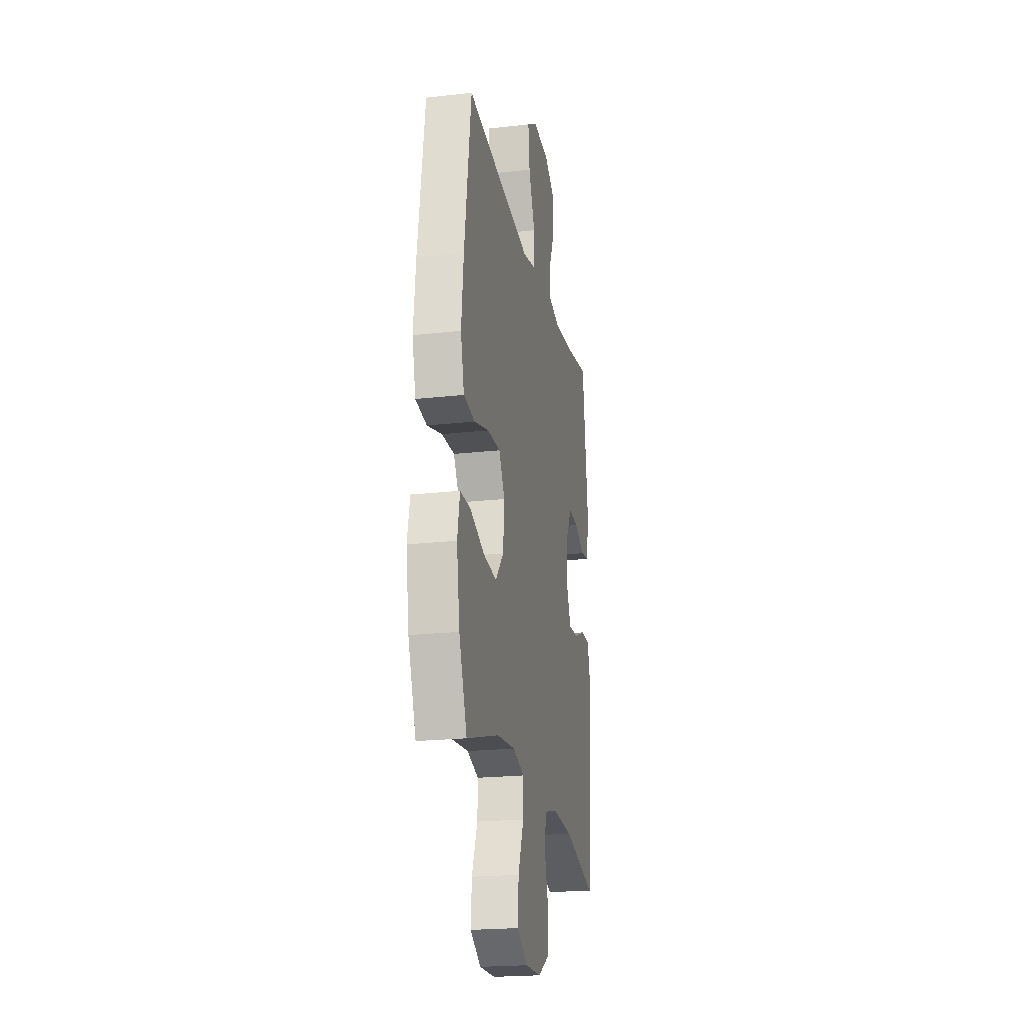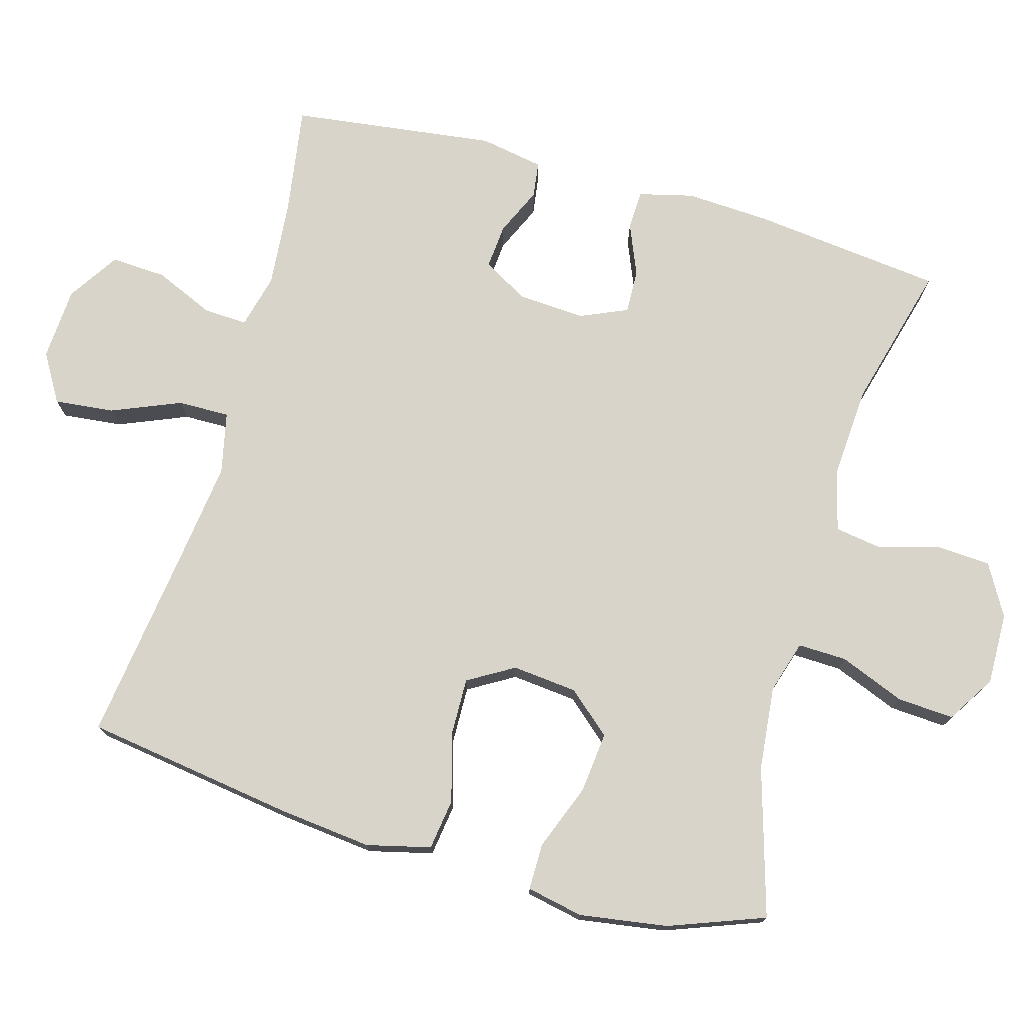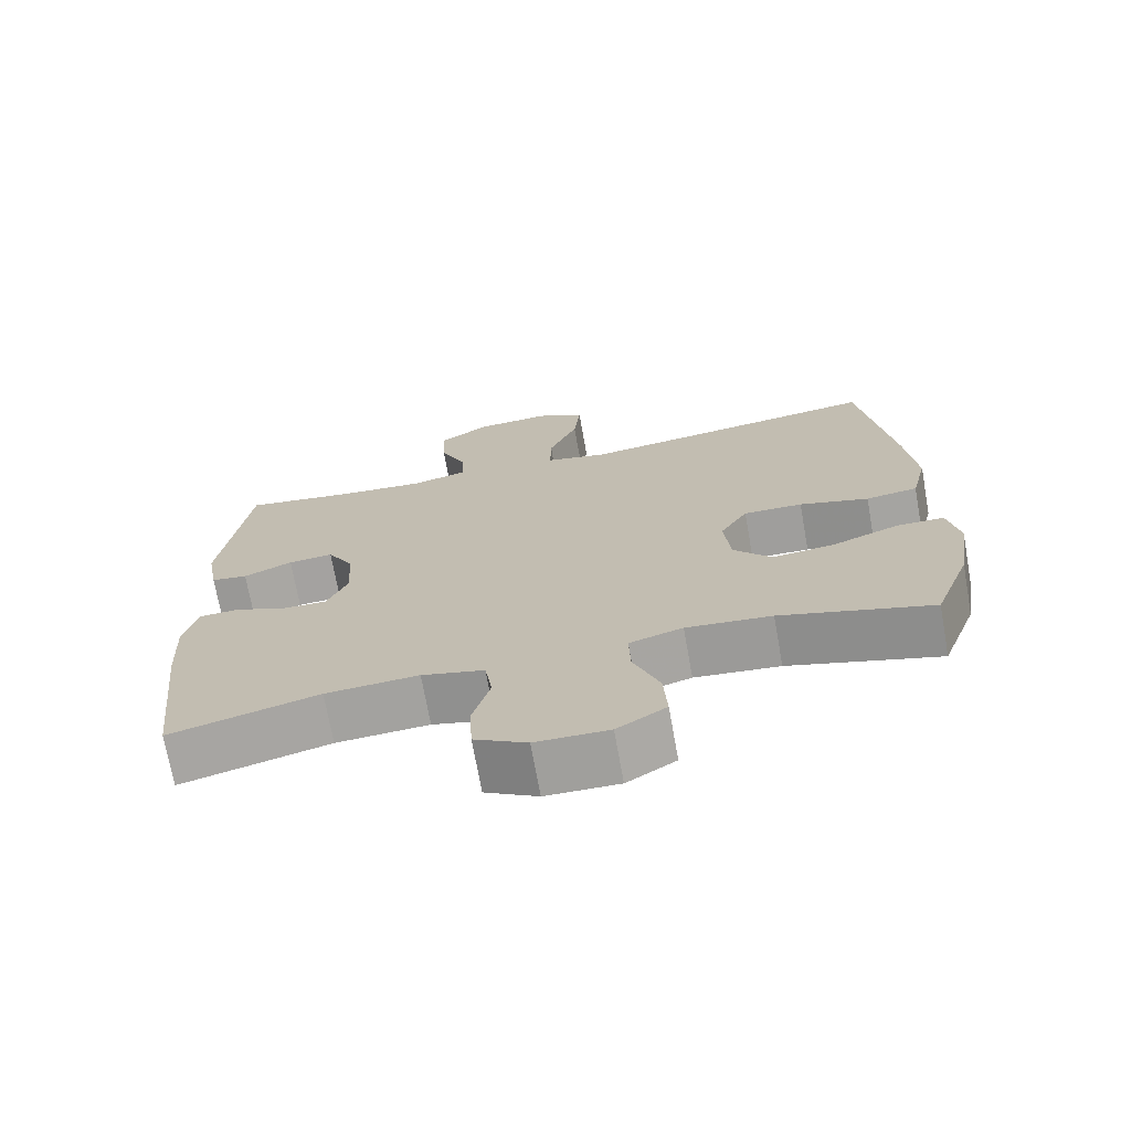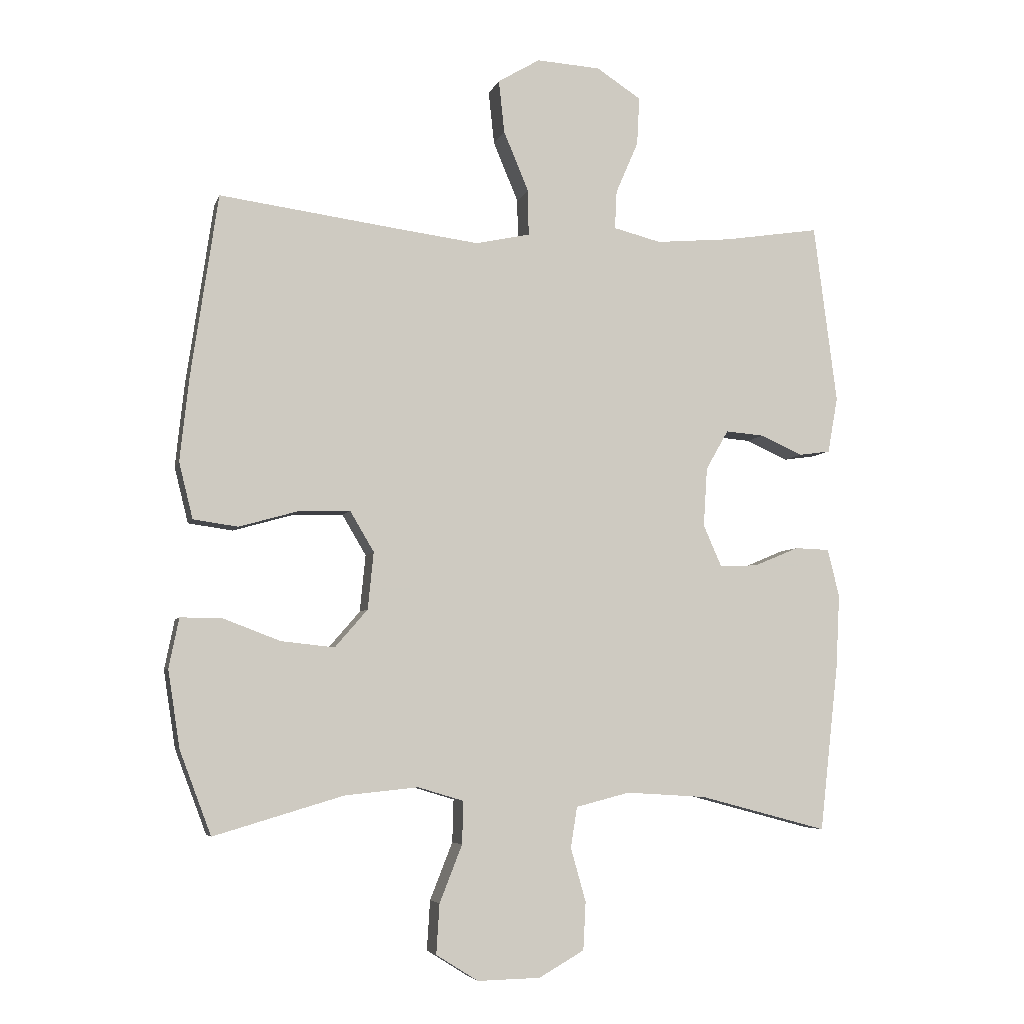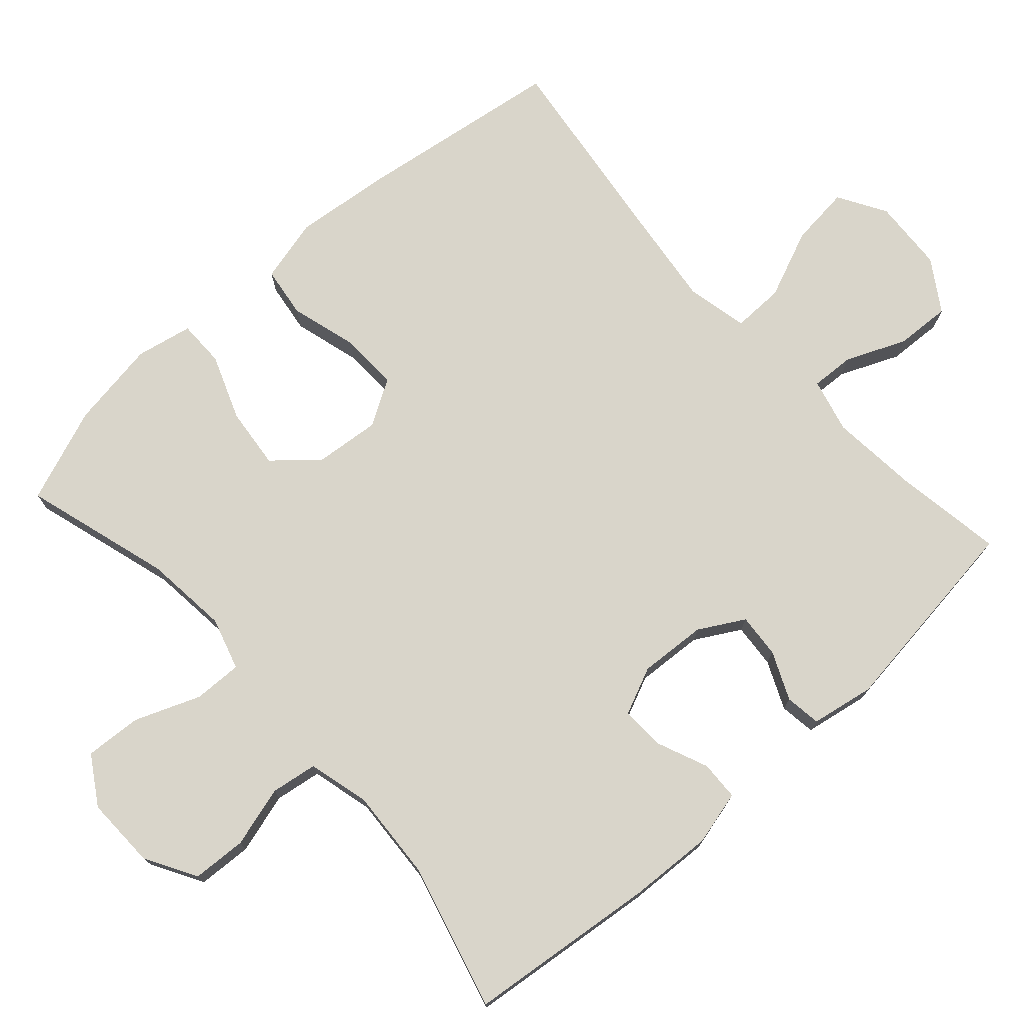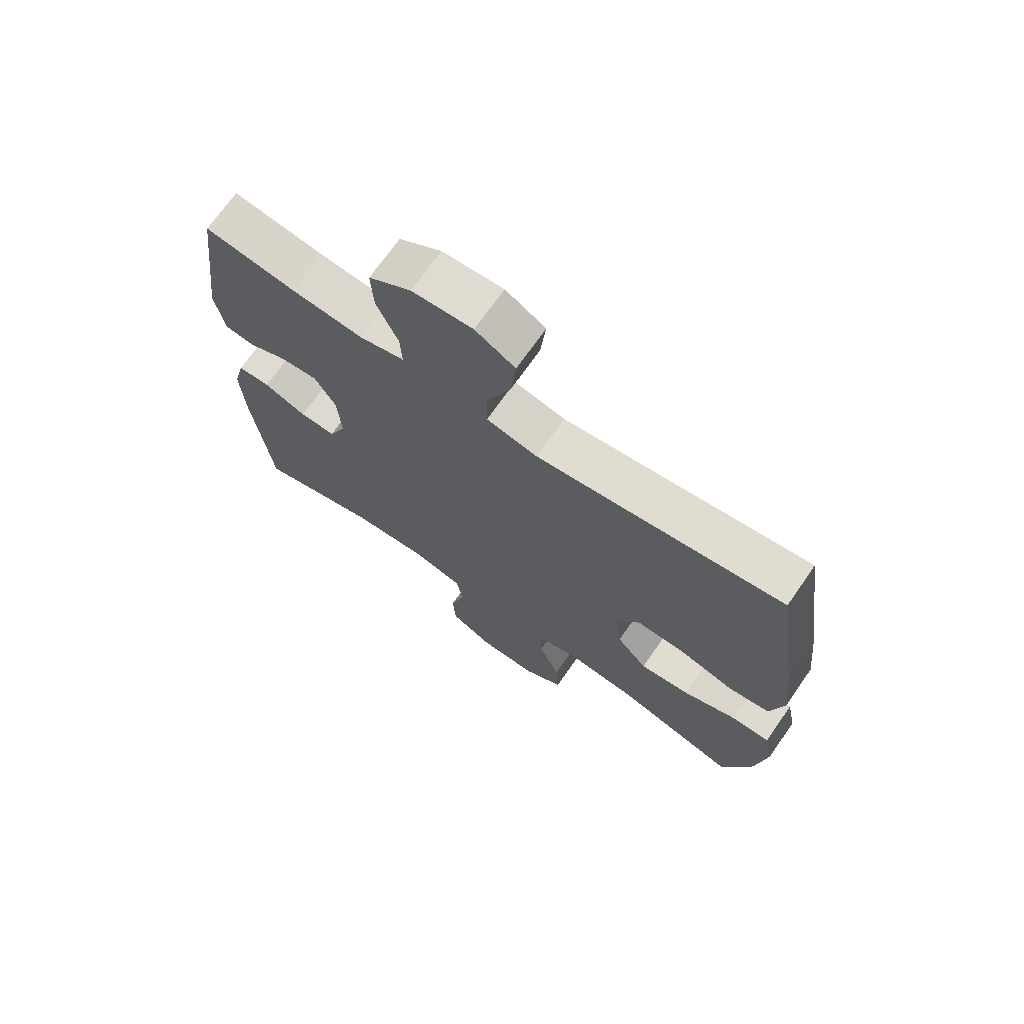
<metadata>
{"format":"obj","ext":"obj","renderer":"f3d","projection":"perspective","resolution":1024,"background":"white","views":[{"elev":-21.5,"azim":101.3,"up":"+Z"},{"elev":74.9,"azim":105.9,"up":"+Y"},{"elev":-71.5,"azim":10.2,"up":"+Z"},{"elev":-5.5,"azim":165.7,"up":"+Z"},{"elev":74.6,"azim":-132.0,"up":"+Y"},{"elev":70.7,"azim":34.9,"up":"+Z"}]}
</metadata>
<code>
v 0.5 0.07 0.5
v 0.543 0.07 0.207
v 0.557 0.07 0.076
v 0.535 0.07 -0.013
v 0.464 0.07 -0.023
v 0.369 0.07 0.004
v 0.288 0.07 0.006
v 0.25 0.07 -0.058
v 0.259 0.07 -0.149
v 0.311 0.07 -0.209
v 0.396 0.07 -0.2
v 0.488 0.07 -0.165
v 0.553 0.07 -0.165
v 0.569 0.07 -0.244
v 0.55 0.07 -0.367
v 0.5 0.07 -0.5
v 0.294 0.07 -0.439
v 0.177 0.07 -0.427
v 0.104 0.07 -0.449
v 0.106 0.07 -0.517
v 0.142 0.07 -0.608
v 0.147 0.07 -0.687
v 0.08 0.07 -0.729
v -0.02 0.07 -0.727
v -0.092 0.07 -0.686
v -0.096 0.07 -0.61
v -0.072 0.07 -0.525
v -0.082 0.07 -0.46
v -0.168 0.07 -0.438
v -0.296 0.07 -0.446
v -0.5 0.07 -0.5
v -0.53 0.07 -0.233
v -0.536 0.07 -0.116
v -0.517 0.07 -0.04
v -0.462 0.07 -0.038
v -0.39 0.07 -0.068
v -0.329 0.07 -0.07
v -0.3 0.07 -0.004
v -0.306 0.07 0.09
v -0.342 0.07 0.153
v -0.404 0.07 0.148
v -0.471 0.07 0.118
v -0.521 0.07 0.125
v -0.537 0.07 0.214
v -0.5 0.07 0.5
v -0.347 0.07 0.476
v -0.226 0.07 0.465
v -0.15 0.07 0.484
v -0.153 0.07 0.545
v -0.189 0.07 0.628
v -0.193 0.07 0.705
v -0.122 0.07 0.751
v -0.02 0.07 0.757
v 0.047 0.07 0.717
v 0.038 0.07 0.633
v -0.002 0.07 0.537
v -0.003 0.07 0.465
v 0.083 0.07 0.446
v 0.219 0.07 0.463
v 0.5 0 0.5
v 0.543 0 0.207
v 0.557 0 0.076
v 0.535 0 -0.013
v 0.464 0 -0.023
v 0.369 0 0.004
v 0.288 0 0.006
v 0.25 0 -0.058
v 0.259 0 -0.149
v 0.311 0 -0.209
v 0.396 0 -0.2
v 0.488 0 -0.165
v 0.553 0 -0.165
v 0.569 0 -0.244
v 0.55 0 -0.367
v 0.5 0 -0.5
v 0.294 0 -0.439
v 0.177 0 -0.427
v 0.104 0 -0.449
v 0.106 0 -0.517
v 0.142 0 -0.608
v 0.147 0 -0.687
v 0.08 0 -0.729
v -0.02 0 -0.727
v -0.092 0 -0.686
v -0.096 0 -0.61
v -0.072 0 -0.525
v -0.082 0 -0.46
v -0.168 0 -0.438
v -0.296 0 -0.446
v -0.5 0 -0.5
v -0.53 0 -0.233
v -0.536 0 -0.116
v -0.517 0 -0.04
v -0.462 0 -0.038
v -0.39 0 -0.068
v -0.329 0 -0.07
v -0.3 0 -0.004
v -0.306 0 0.09
v -0.342 0 0.153
v -0.404 0 0.148
v -0.471 0 0.118
v -0.521 0 0.125
v -0.537 0 0.214
v -0.5 0 0.5
v -0.347 0 0.476
v -0.226 0 0.465
v -0.15 0 0.484
v -0.153 0 0.545
v -0.189 0 0.628
v -0.193 0 0.705
v -0.122 0 0.751
v -0.02 0 0.757
v 0.047 0 0.717
v 0.038 0 0.633
v -0.002 0 0.537
v -0.003 0 0.465
v 0.083 0 0.446
v 0.219 0 0.463
f 54 55 56
f 53 54 56
f 52 53 56
f 51 52 56
f 50 51 56
f 49 50 56
f 48 49 56 57
f 47 48 57 58
f 44 45 46
f 43 44 46
f 42 43 46
f 41 42 46
f 40 41 46 47
f 39 40 47 58
f 34 35 36
f 33 34 36
f 32 33 36
f 31 32 36
f 30 31 36
f 29 30 36 37
f 28 29 37 38
f 25 26 27
f 24 25 27
f 23 24 27
f 22 23 27
f 21 22 27
f 20 21 27
f 19 20 27 28
f 39 58 59
f 38 39 59
f 28 38 59
f 19 28 59
f 18 19 59
f 15 16 17
f 14 15 17
f 13 14 17
f 12 13 17
f 11 12 17
f 4 5 6
f 3 4 6
f 2 3 6
f 1 2 6
f 59 1 6
f 59 6 7
f 10 11 17 18
f 9 10 18
f 8 9 18
f 8 18 59
f 7 8 59
f 115 114 113
f 115 113 112
f 115 112 111
f 115 111 110
f 115 110 109
f 115 109 108
f 116 115 108 107
f 117 116 107 106
f 105 104 103
f 105 103 102
f 105 102 101
f 105 101 100
f 106 105 100 99
f 117 106 99 98
f 95 94 93
f 95 93 92
f 95 92 91
f 95 91 90
f 95 90 89
f 96 95 89 88
f 97 96 88 87
f 86 85 84
f 86 84 83
f 86 83 82
f 86 82 81
f 86 81 80
f 86 80 79
f 87 86 79 78
f 118 117 98
f 118 98 97
f 118 97 87
f 118 87 78
f 118 78 77
f 76 75 74
f 76 74 73
f 76 73 72
f 76 72 71
f 76 71 70
f 65 64 63
f 65 63 62
f 65 62 61
f 65 61 60
f 65 60 118
f 66 65 118
f 77 76 70 69
f 77 69 68
f 77 68 67
f 118 77 67
f 118 67 66
f 1 60 61 2
f 2 61 62 3
f 3 62 63 4
f 4 63 64 5
f 5 64 65 6
f 6 65 66 7
f 7 66 67 8
f 8 67 68 9
f 9 68 69 10
f 10 69 70 11
f 11 70 71 12
f 12 71 72 13
f 13 72 73 14
f 14 73 74 15
f 15 74 75 16
f 16 75 76 17
f 17 76 77 18
f 18 77 78 19
f 19 78 79 20
f 20 79 80 21
f 21 80 81 22
f 22 81 82 23
f 23 82 83 24
f 24 83 84 25
f 25 84 85 26
f 26 85 86 27
f 27 86 87 28
f 28 87 88 29
f 29 88 89 30
f 30 89 90 31
f 31 90 91 32
f 32 91 92 33
f 33 92 93 34
f 34 93 94 35
f 35 94 95 36
f 36 95 96 37
f 37 96 97 38
f 38 97 98 39
f 39 98 99 40
f 40 99 100 41
f 41 100 101 42
f 42 101 102 43
f 43 102 103 44
f 44 103 104 45
f 45 104 105 46
f 46 105 106 47
f 47 106 107 48
f 48 107 108 49
f 49 108 109 50
f 50 109 110 51
f 51 110 111 52
f 52 111 112 53
f 53 112 113 54
f 54 113 114 55
f 55 114 115 56
f 56 115 116 57
f 57 116 117 58
f 58 117 118 59
f 59 118 60 1

</code>
